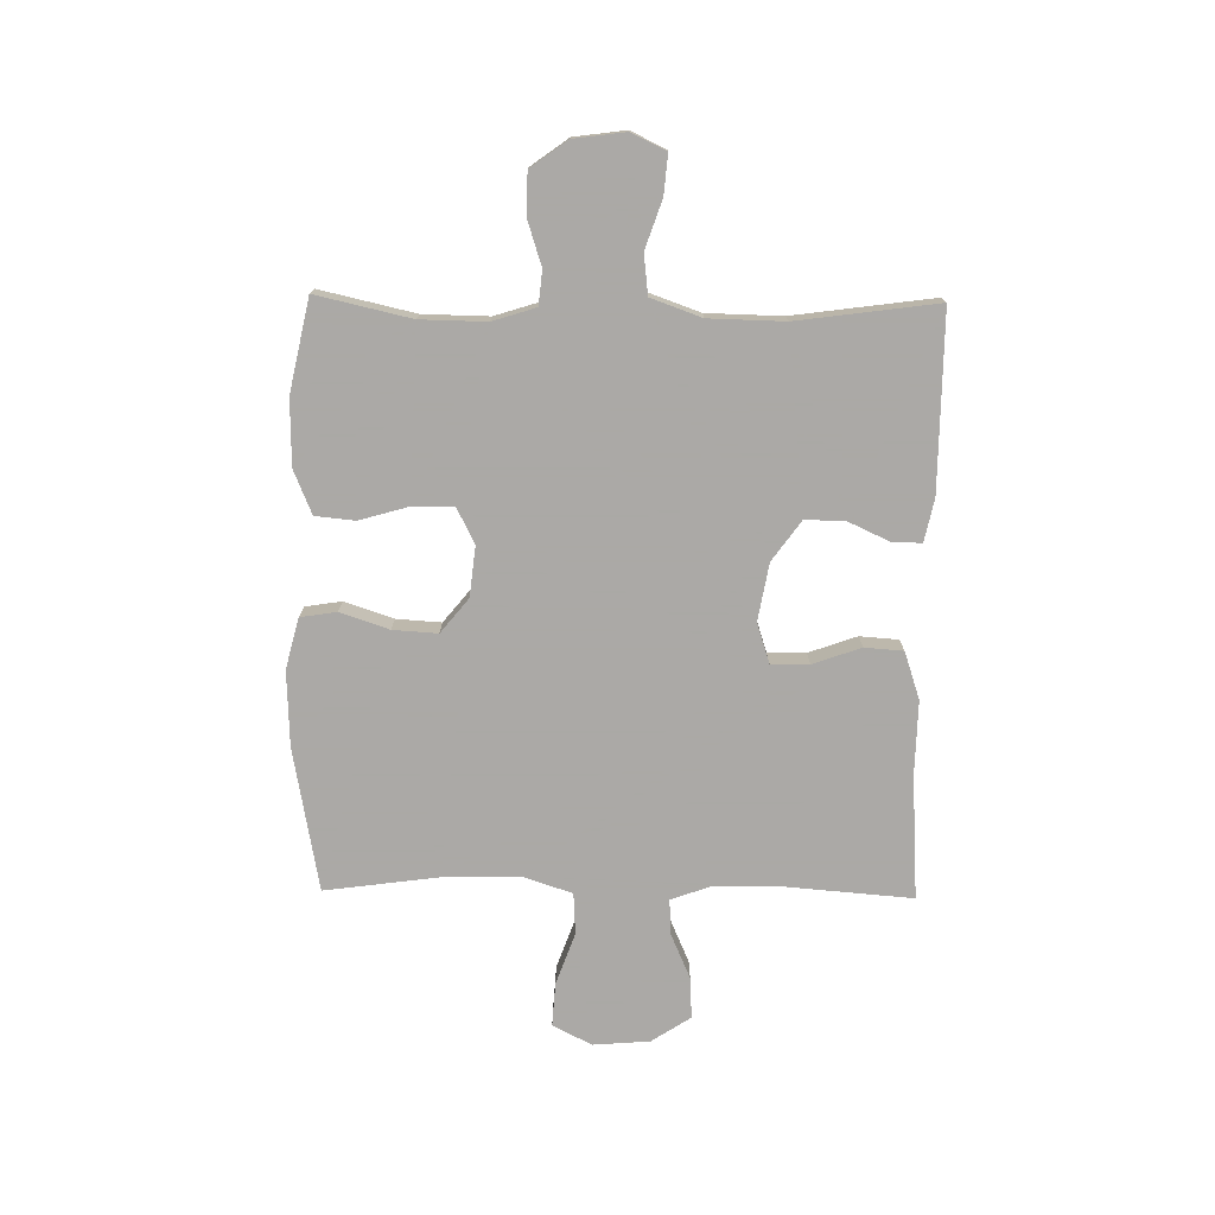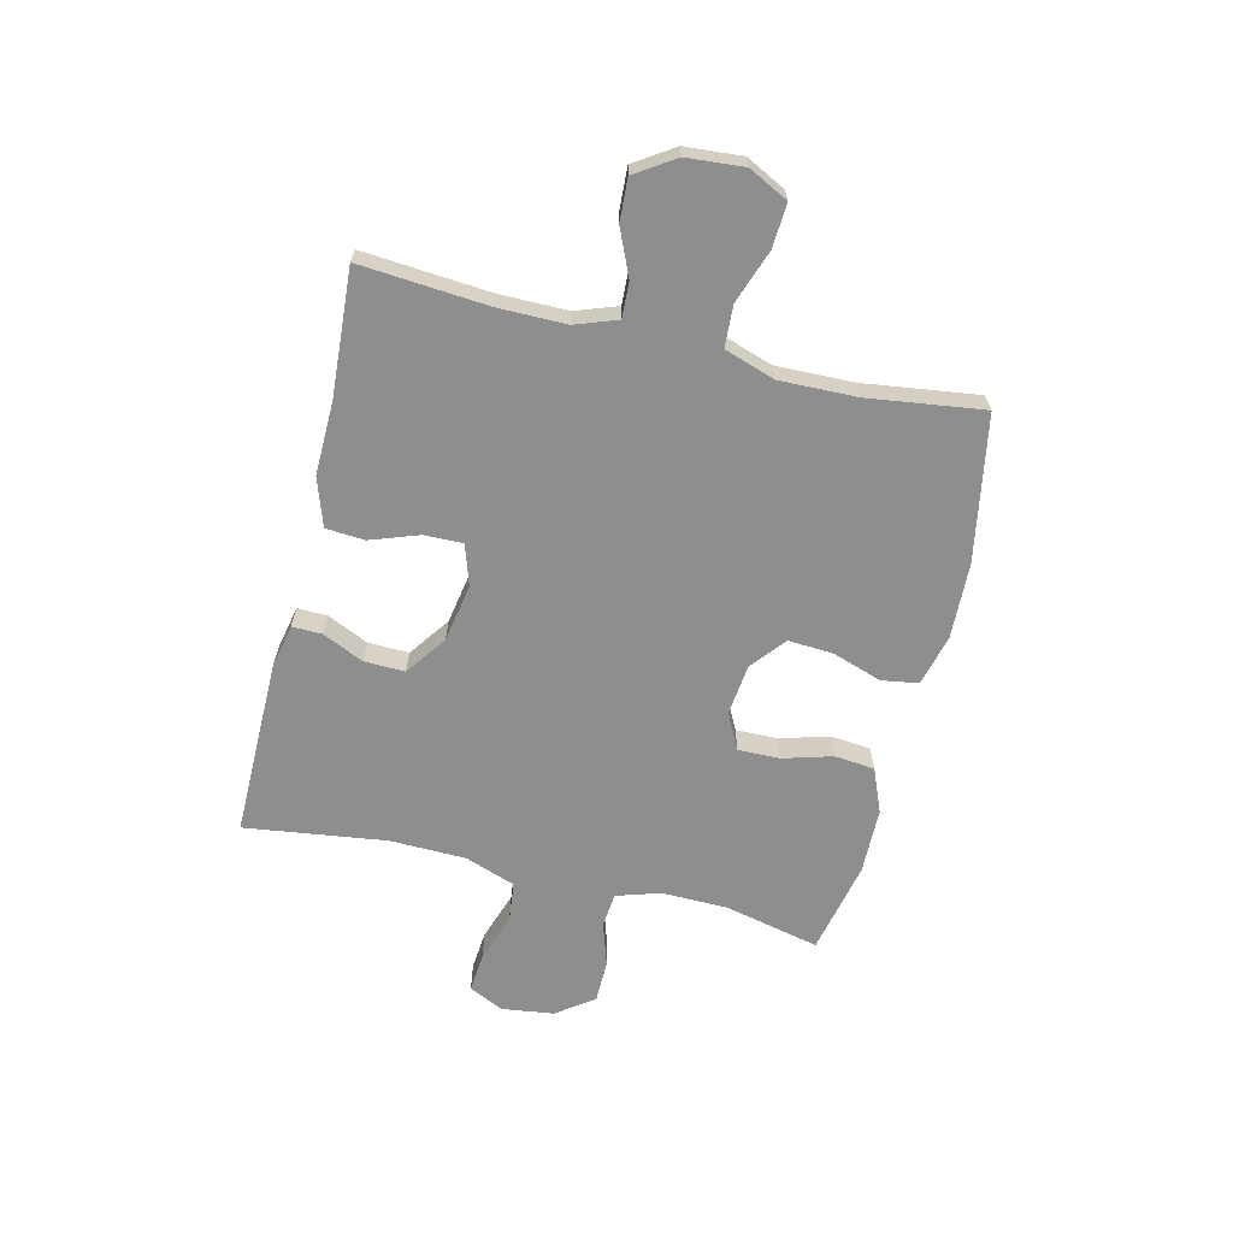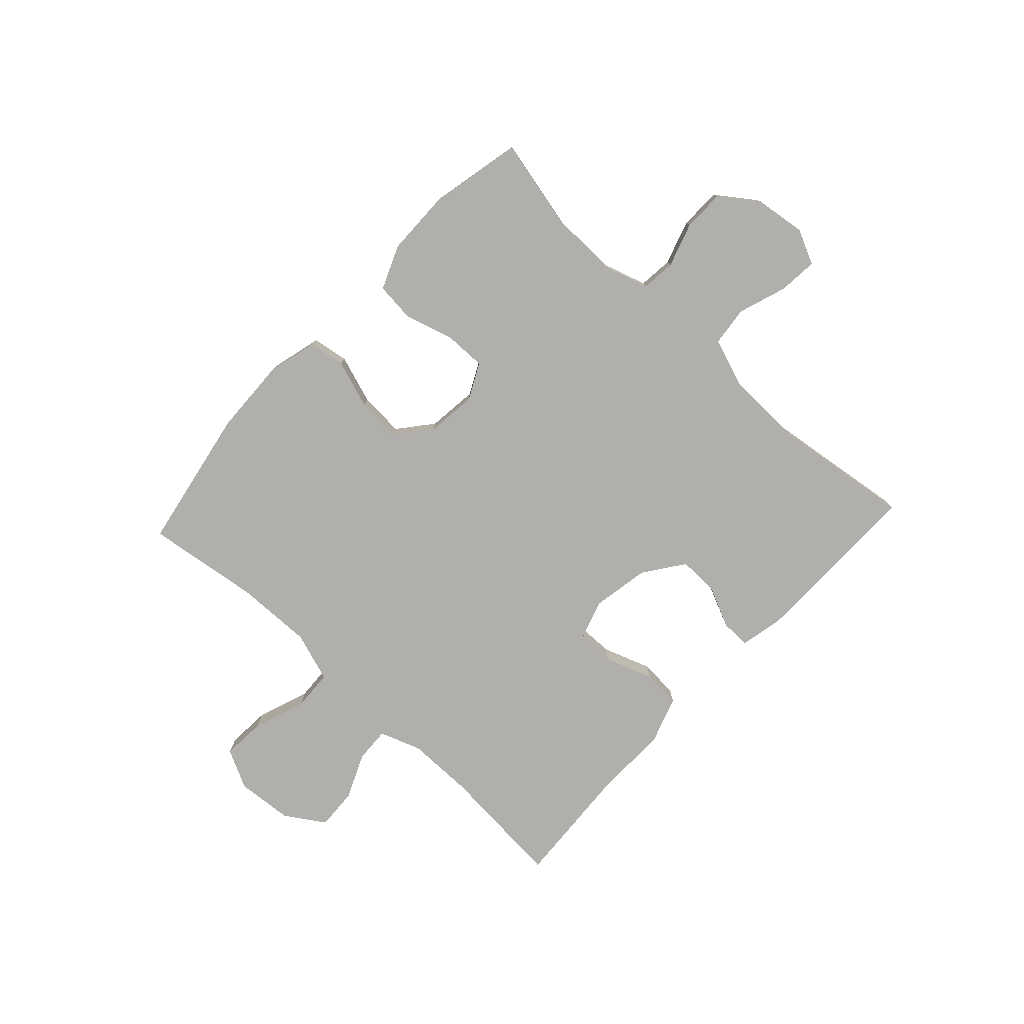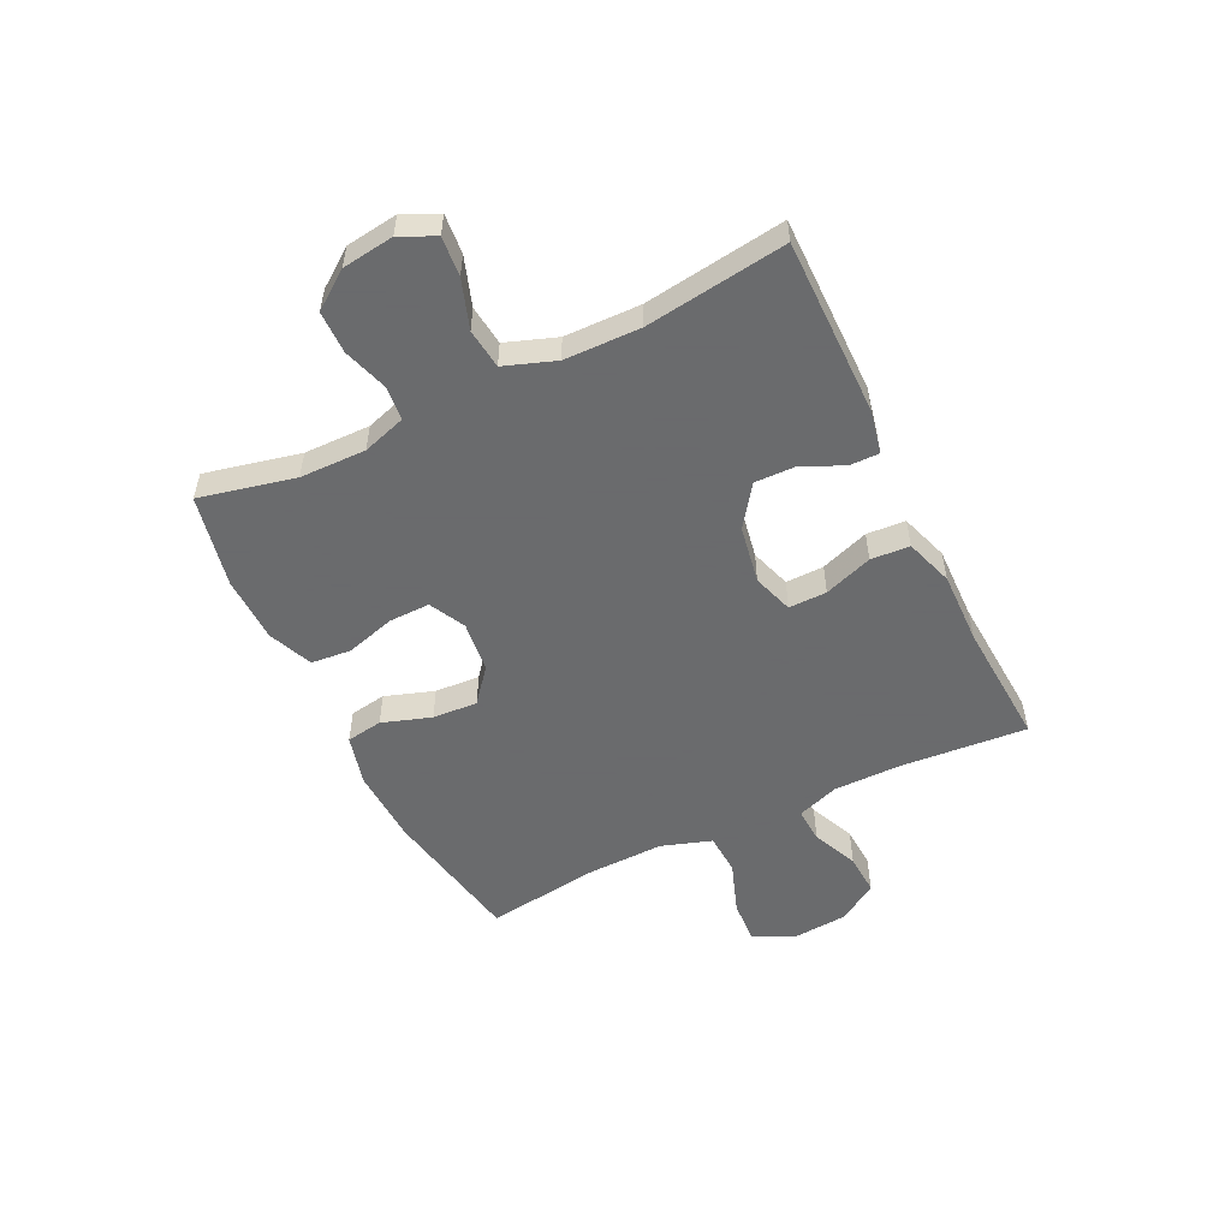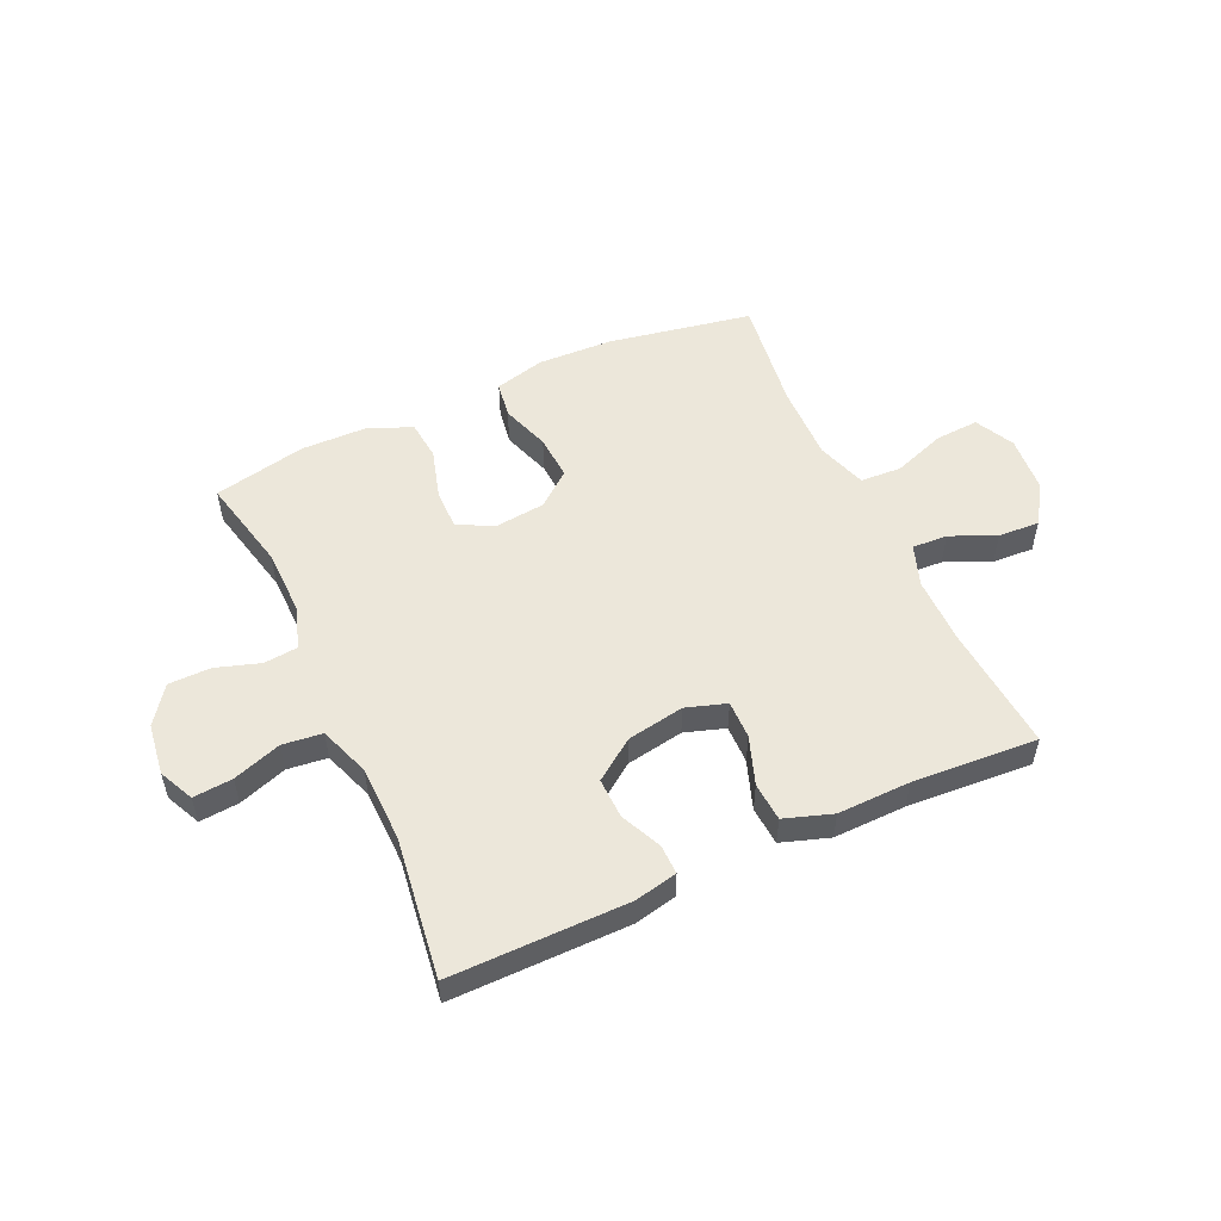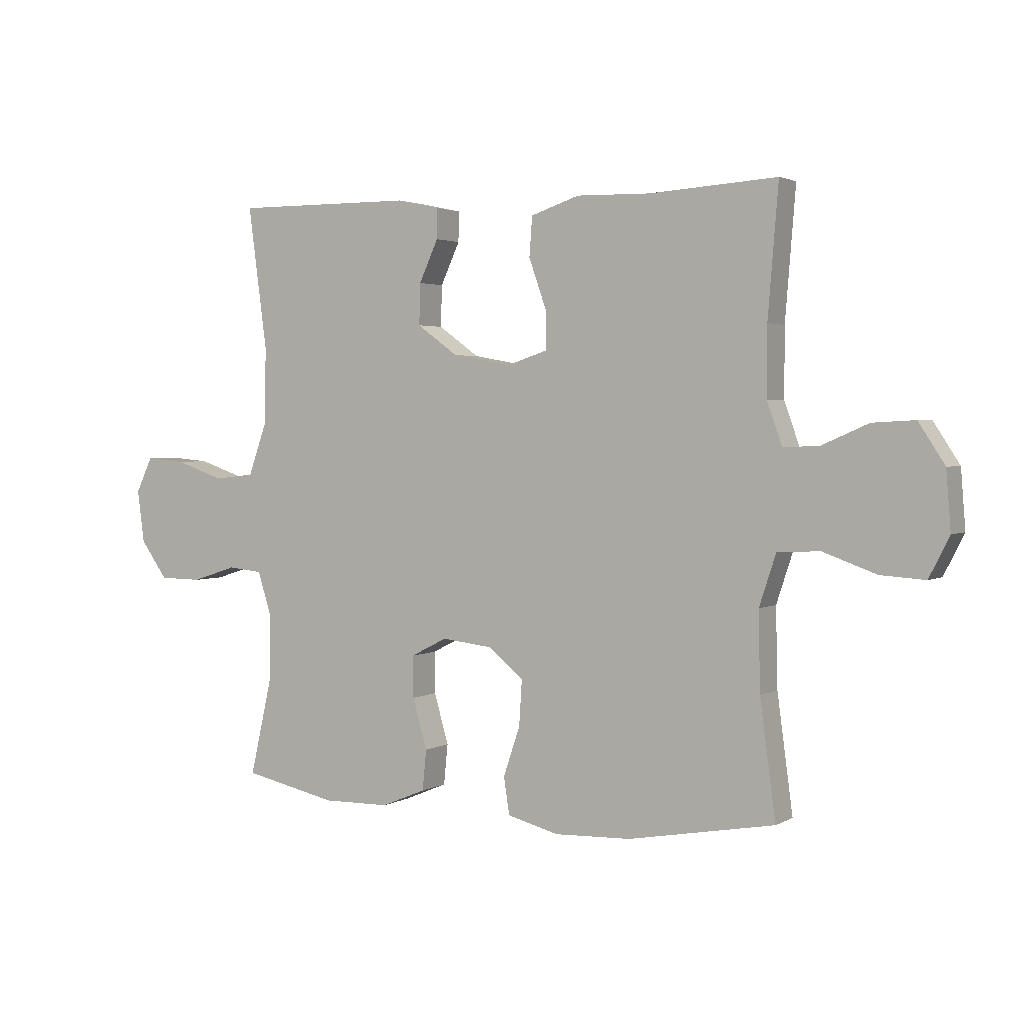
<metadata>
{"format":"obj","ext":"obj","renderer":"f3d","projection":"perspective","resolution":1024,"background":"white","views":[{"elev":-75.5,"azim":-90.8,"up":"+Y"},{"elev":-65.0,"azim":76.5,"up":"+Y"},{"elev":-78.3,"azim":-132.9,"up":"+Y"},{"elev":-53.2,"azim":-64.0,"up":"+Y"},{"elev":53.1,"azim":-24.5,"up":"+Y"},{"elev":2.5,"azim":29.5,"up":"+Z"}]}
</metadata>
<code>
v 0.5 0.07 -0.5
v 0.247 0.07 -0.546
v 0.114 0.07 -0.551
v 0.025 0.07 -0.528
v 0.015 0.07 -0.464
v 0.044 0.07 -0.378
v 0.049 0.07 -0.299
v -0.011 0.07 -0.25
v -0.1 0.07 -0.24
v -0.163 0.07 -0.272
v -0.162 0.07 -0.344
v -0.137 0.07 -0.431
v -0.144 0.07 -0.501
v -0.221 0.07 -0.533
v -0.337 0.07 -0.535
v -0.5 0.07 -0.5
v -0.462 0.07 -0.333
v -0.46 0.07 -0.217
v -0.484 0.07 -0.141
v -0.544 0.07 -0.135
v -0.622 0.07 -0.16
v -0.696 0.07 -0.159
v -0.743 0.07 -0.094
v -0.755 0.07 -0.003
v -0.726 0.07 0.058
v -0.657 0.07 0.052
v -0.572 0.07 0.023
v -0.502 0.07 0.031
v -0.47 0.07 0.12
v -0.467 0.07 0.253
v -0.5 0.07 0.5
v -0.188 0.07 0.498
v -0.113 0.07 0.482
v -0.114 0.07 0.43
v -0.147 0.07 0.358
v -0.149 0.07 0.287
v -0.078 0.07 0.236
v 0.023 0.07 0.218
v 0.094 0.07 0.241
v 0.093 0.07 0.308
v 0.063 0.07 0.393
v 0.068 0.07 0.461
v 0.152 0.07 0.489
v 0.28 0.07 0.486
v 0.5 0.07 0.5
v 0.482 0.07 0.277
v 0.482 0.07 0.159
v 0.508 0.07 0.086
v 0.57 0.07 0.089
v 0.65 0.07 0.124
v 0.723 0.07 0.128
v 0.768 0.07 0.059
v 0.776 0.07 -0.041
v 0.741 0.07 -0.11
v 0.664 0.07 -0.105
v 0.572 0.07 -0.072
v 0.499 0.07 -0.076
v 0.47 0.07 -0.164
v 0.473 0.07 -0.299
v 0.5 0 -0.5
v 0.247 0 -0.546
v 0.114 0 -0.551
v 0.025 0 -0.528
v 0.015 0 -0.464
v 0.044 0 -0.378
v 0.049 0 -0.299
v -0.011 0 -0.25
v -0.1 0 -0.24
v -0.163 0 -0.272
v -0.162 0 -0.344
v -0.137 0 -0.431
v -0.144 0 -0.501
v -0.221 0 -0.533
v -0.337 0 -0.535
v -0.5 0 -0.5
v -0.462 0 -0.333
v -0.46 0 -0.217
v -0.484 0 -0.141
v -0.544 0 -0.135
v -0.622 0 -0.16
v -0.696 0 -0.159
v -0.743 0 -0.094
v -0.755 0 -0.003
v -0.726 0 0.058
v -0.657 0 0.052
v -0.572 0 0.023
v -0.502 0 0.031
v -0.47 0 0.12
v -0.467 0 0.253
v -0.5 0 0.5
v -0.188 0 0.498
v -0.113 0 0.482
v -0.114 0 0.43
v -0.147 0 0.358
v -0.149 0 0.287
v -0.078 0 0.236
v 0.023 0 0.218
v 0.094 0 0.241
v 0.093 0 0.308
v 0.063 0 0.393
v 0.068 0 0.461
v 0.152 0 0.489
v 0.28 0 0.486
v 0.5 0 0.5
v 0.482 0 0.277
v 0.482 0 0.159
v 0.508 0 0.086
v 0.57 0 0.089
v 0.65 0 0.124
v 0.723 0 0.128
v 0.768 0 0.059
v 0.776 0 -0.041
v 0.741 0 -0.11
v 0.664 0 -0.105
v 0.572 0 -0.072
v 0.499 0 -0.076
v 0.47 0 -0.164
v 0.473 0 -0.299
f 54 55 56
f 53 54 56
f 52 53 56
f 51 52 56
f 50 51 56
f 49 50 56
f 48 49 56 57
f 47 48 57 58
f 44 45 46
f 46 47 58
f 44 46 58
f 43 44 58
f 42 43 58
f 41 42 58
f 40 41 58
f 33 34 35
f 32 33 35
f 31 32 35
f 30 31 35
f 29 30 35 36
f 28 29 36 37
f 25 26 27
f 24 25 27
f 23 24 27
f 22 23 27
f 21 22 27
f 20 21 27
f 19 20 27 28
f 28 37 38
f 19 28 38
f 18 19 38
f 15 16 17
f 14 15 17
f 13 14 17
f 12 13 17
f 11 12 17
f 10 11 17 18
f 4 5 6
f 3 4 6
f 2 3 6
f 1 2 6
f 59 1 6
f 59 6 7
f 39 40 58 59
f 39 59 7 8
f 18 38 39
f 10 18 39
f 9 10 39
f 8 9 39
f 115 114 113
f 115 113 112
f 115 112 111
f 115 111 110
f 115 110 109
f 115 109 108
f 116 115 108 107
f 117 116 107 106
f 105 104 103
f 117 106 105
f 117 105 103
f 117 103 102
f 117 102 101
f 117 101 100
f 117 100 99
f 94 93 92
f 94 92 91
f 94 91 90
f 94 90 89
f 95 94 89 88
f 96 95 88 87
f 86 85 84
f 86 84 83
f 86 83 82
f 86 82 81
f 86 81 80
f 86 80 79
f 87 86 79 78
f 97 96 87
f 97 87 78
f 97 78 77
f 76 75 74
f 76 74 73
f 76 73 72
f 76 72 71
f 76 71 70
f 77 76 70 69
f 65 64 63
f 65 63 62
f 65 62 61
f 65 61 60
f 65 60 118
f 66 65 118
f 118 117 99 98
f 67 66 118 98
f 98 97 77
f 98 77 69
f 98 69 68
f 98 68 67
f 1 60 61 2
f 2 61 62 3
f 3 62 63 4
f 4 63 64 5
f 5 64 65 6
f 6 65 66 7
f 7 66 67 8
f 8 67 68 9
f 9 68 69 10
f 10 69 70 11
f 11 70 71 12
f 12 71 72 13
f 13 72 73 14
f 14 73 74 15
f 15 74 75 16
f 16 75 76 17
f 17 76 77 18
f 18 77 78 19
f 19 78 79 20
f 20 79 80 21
f 21 80 81 22
f 22 81 82 23
f 23 82 83 24
f 24 83 84 25
f 25 84 85 26
f 26 85 86 27
f 27 86 87 28
f 28 87 88 29
f 29 88 89 30
f 30 89 90 31
f 31 90 91 32
f 32 91 92 33
f 33 92 93 34
f 34 93 94 35
f 35 94 95 36
f 36 95 96 37
f 37 96 97 38
f 38 97 98 39
f 39 98 99 40
f 40 99 100 41
f 41 100 101 42
f 42 101 102 43
f 43 102 103 44
f 44 103 104 45
f 45 104 105 46
f 46 105 106 47
f 47 106 107 48
f 48 107 108 49
f 49 108 109 50
f 50 109 110 51
f 51 110 111 52
f 52 111 112 53
f 53 112 113 54
f 54 113 114 55
f 55 114 115 56
f 56 115 116 57
f 57 116 117 58
f 58 117 118 59
f 59 118 60 1

</code>
